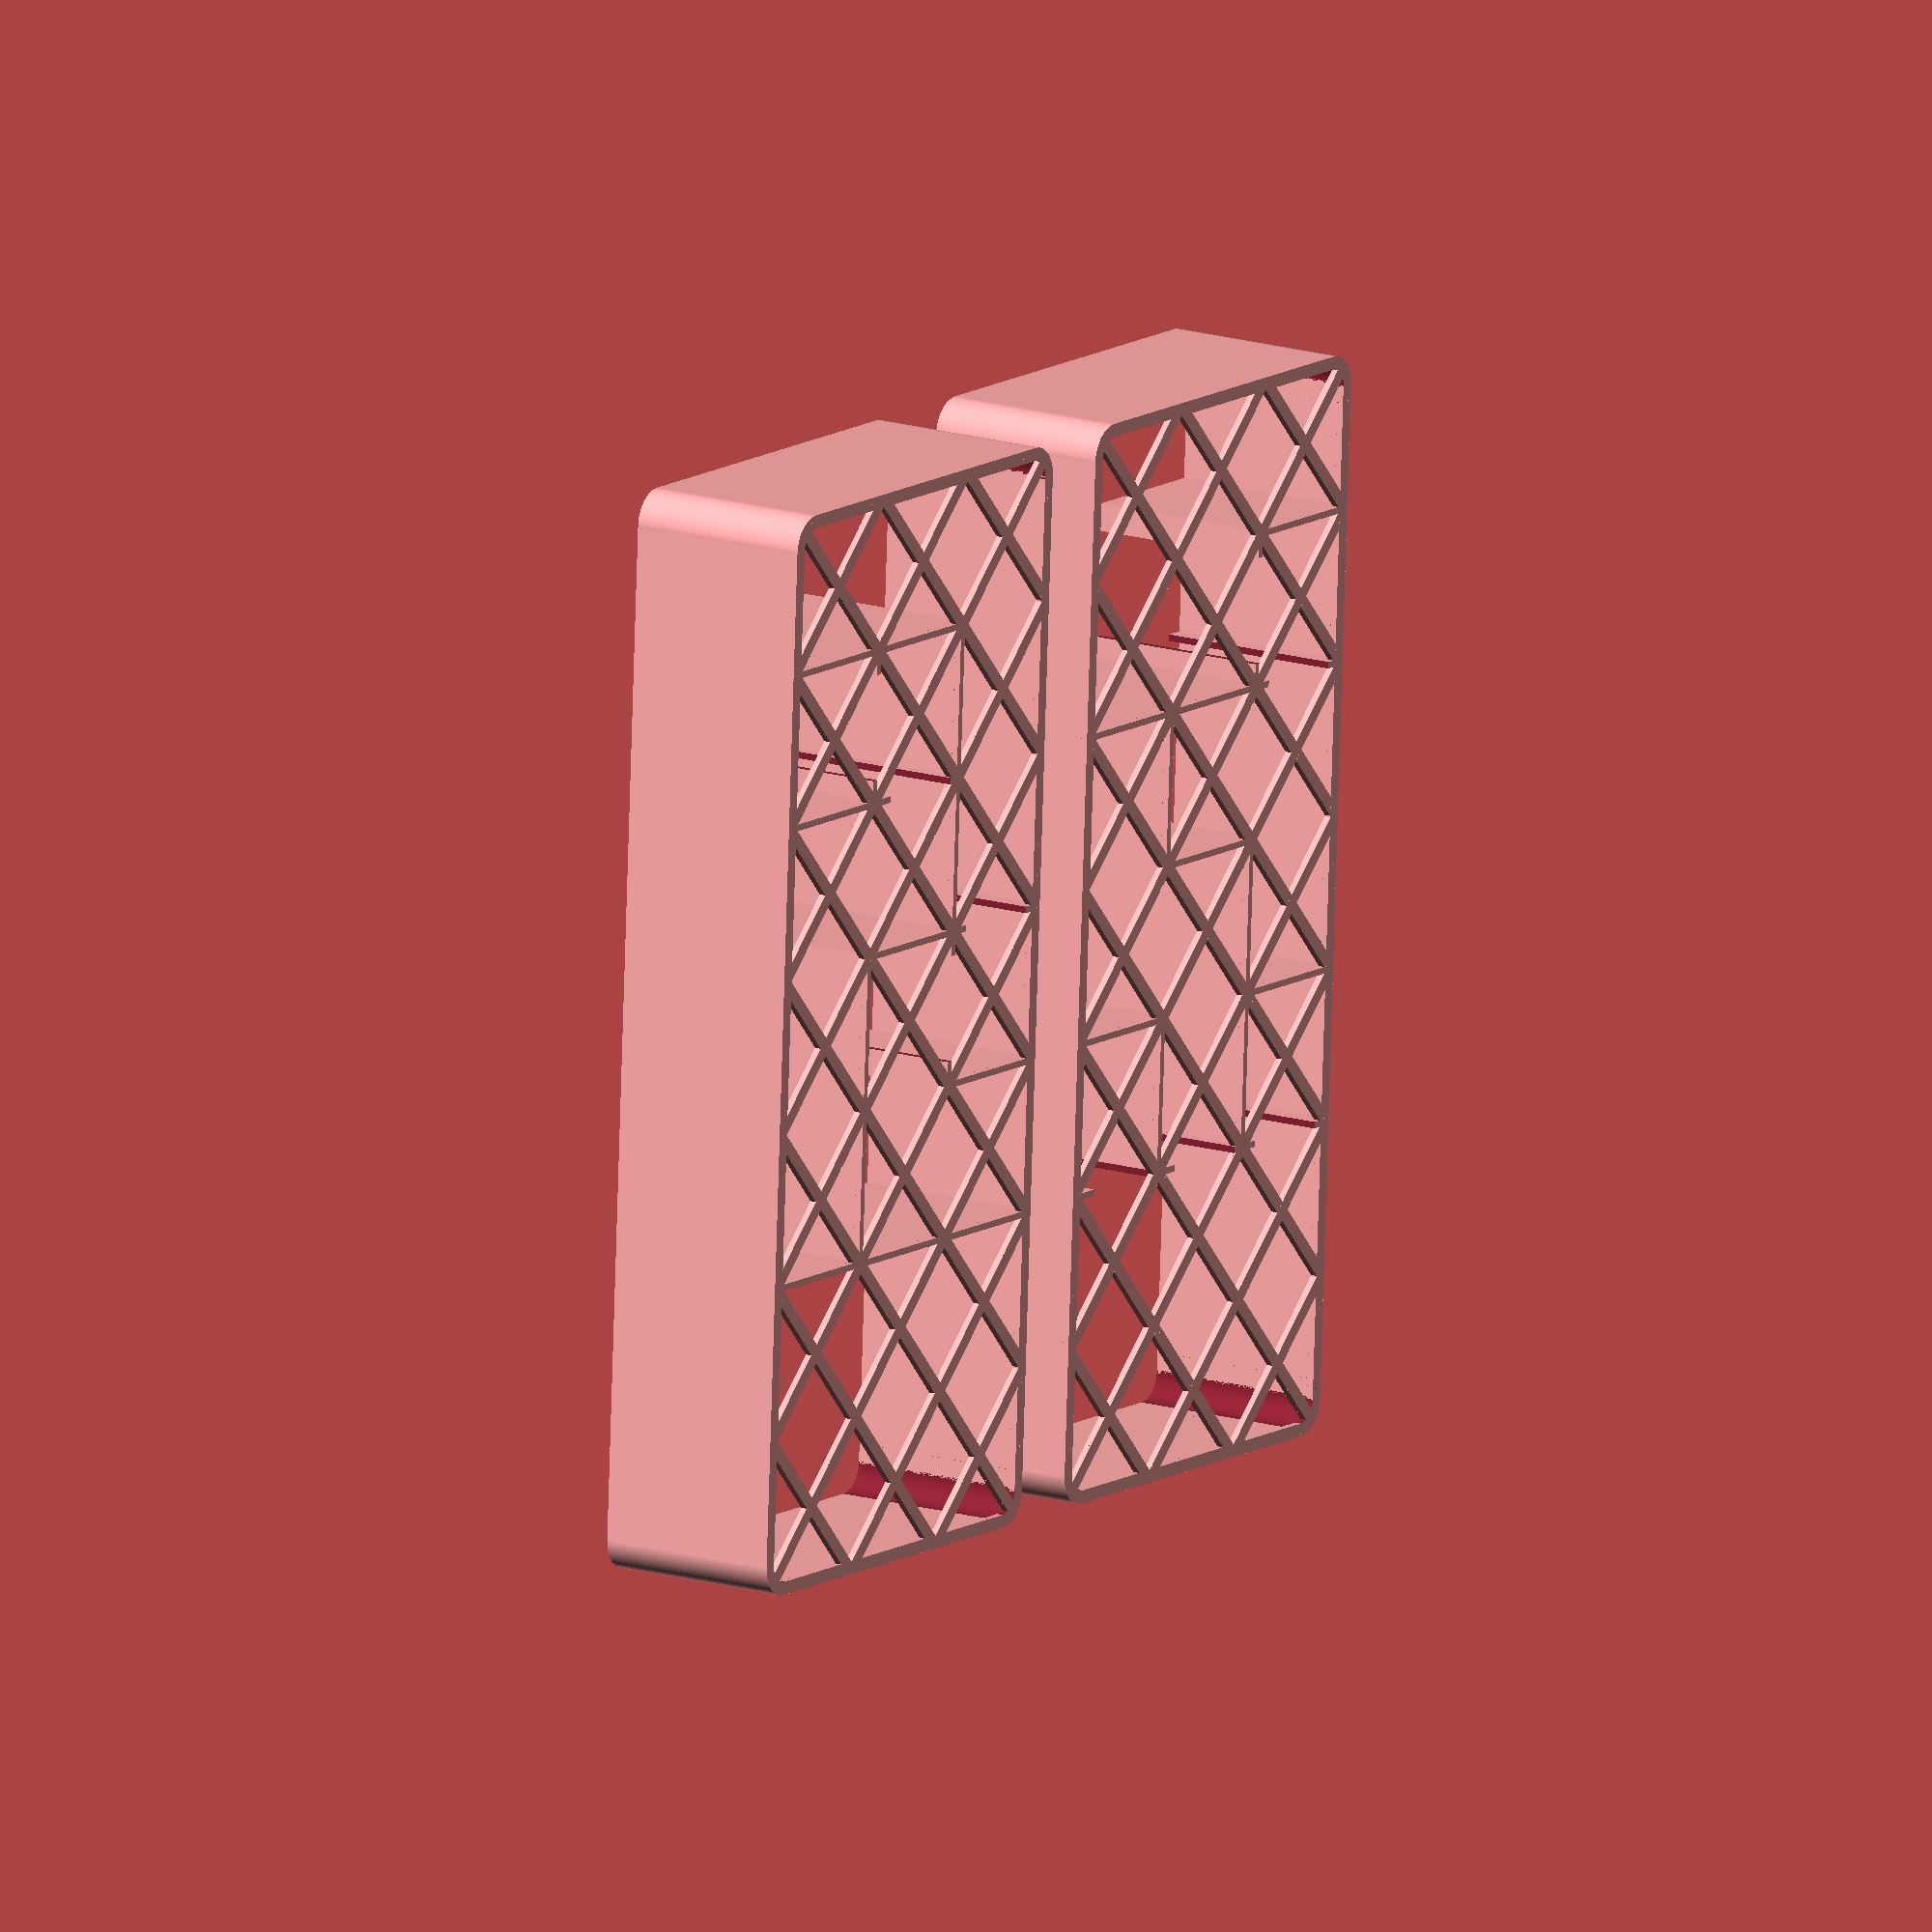
<openscad>
$fn=128;
//Printer settings
n=0.4;//Nozzle width

//Base
bT=0.4*2;//Base thickness
gT=n*4;//Grid line Thickness

//Box Size
sH=22+bT;//Side Height
sLenX=18;//Side Length X
sLenY=17.5;//Side Length Y
sThick=n*2;//Side Thickness

fsLenX=13;//Finger slot Length X
fsLenY=13;//Finger slot Length Y

//Extras
tlR=5; //Tray Lift Radius (Height)
cr=4; //Corner radius
fr=sH/2; //Fillet radius


/*
   Cell Walls
   ----------
   Cells Walls are defined by a Horizontal and a Vertical two dimensional array.
   Remember that you need an outside edge, so three cells in a row will require four walls.

   Cell Walls: 0=Gap, 1=Wall, 2=Finger slot, 3=Tray Lift,
   Fillets:+ .1=bottom/right fillet, .2=top/left fillet, .3=both fillets

   e.g. "3.2" is a Tray lift wall with a top or left fillet, depending if it's vertical or horizontal.
*/

//Test example
testH=[ //Cells Horizontal
    [1,2,1],
    [1.1,3.3,1],
    [1.2,0,1]
];
testV=[ //Cells Vertical
    [2,1.1,1.2,1],
    [1.1,0,3.2,1]
];

//Xia: Legends of a drift system

//Layout A (Xia Blasters)
cellsH_XiaA = [ //Cells Horizontal
    [1,1,1,1,1,1,1],
    [0,0,0,2,1,1,0],
    [0,0,1,1,0,2,0],
    [1,1,1,1,1,1,1]
];

cellsV_XiaA = [ //Cells Vertical
    [1,0,1,1,2,0,0,1],
    [1,0,1,0,1,2,1,1],
    [1,0,1,0,0,1,1,1]
];

//Layout B (Xia Engines)
cellsH_XiaB = [ //Cells Horizontal
    [1,1,1,1,1,1,1],
    [0,0,1,1,0,2,0],
    [0,0,1,0,1,0,0],
    [1,1,1,1,1,1,1]
];

cellsV_XiaB = [ //Cells Vertical
    [1,0,2,1,0,2,1,1],
    [1,0,2,0,1,1,0,1],
    [1,0,2,1,0,1,0,1]
];

//ModularGridRC(testH,testV,grid=false);

ModularGridRC(cellsH_XiaA,cellsV_XiaA);
translate([0,65,0])ModularGridRC(cellsH_XiaB,cellsV_XiaB);

module gridBase(cellsH,cellsV){
    //Base plate
    xLen = sLenX*len(cellsH[0])+sThick*(len(cellsH[0])+1);
    yLen = sLenY*(len(cellsH)-1)+sThick*(len(cellsH));   
 
    stLen = sLenX+sThick;
    
    rotZ=atan(sLenX/sLenY);

    intersection(){
        translate([0,-yLen,0])cube([xLen,yLen,bT]);
        for (rH=[0:len(cellsH)-2]) { //Row
            for (cH=[0:len(cellsH[rH])]) { //Column
                yHTrans = -((rH*sLenY)+(sThick*(rH+1)));
                xHTrans = cH*sLenX+(sThick*(cH+1));
                translate([xHTrans-sThick/2,yHTrans+sThick/2,0])rotate([0,0,rotZ])translate([-gT/2,-stLen*2+gT,0])cube([gT,stLen*2,bT]);
                translate([xHTrans-sThick/2,yHTrans+sThick/2,0])rotate([0,0,-rotZ])translate([-gT/2,-stLen*2+gT,0])cube([gT,stLen*2,bT]);
            }
        }
    }
    //Edge
    eT=max(gT,sThick);
    translate([0,-eT,0])cube([xLen,eT,bT]);
    translate([0,-yLen,0])cube([xLen,eT,bT]);
    translate([0,-yLen,0])cube([eT,yLen,bT]);
    translate([xLen-eT,-yLen,0])cube([eT,yLen,bT]);

}

module ModularGridRC(cellsH,cellsV,grid=true){
    //Modular Grid with Rounded Corners
    xLen = sLenX*len(cellsH[0])+sThick*(len(cellsH[0])+1);
    yLen = sLenY*(len(cellsH)-1)+sThick*(len(cellsH));
    difference(){
        ModularGrid(cellsH,cellsV,grid=grid);
        translate([xLen/2-cr,yLen/2-cr,0])roundedCorner(cutout=true);
        translate([-xLen/2+cr,yLen/2-cr,0])rotate([0,0,90])roundedCorner(cutout=true);
        translate([-xLen/2+cr,-yLen/2+cr,0])rotate([0,0,180])roundedCorner(cutout=true);
        translate([xLen/2-cr,-yLen/2+cr,0])rotate([0,0,270])roundedCorner(cutout=true);
    }
    translate([xLen/2-cr,yLen/2-cr,0])roundedCorner();
    translate([-xLen/2+cr,yLen/2-cr,0])rotate([0,0,90])roundedCorner();
    translate([-xLen/2+cr,-yLen/2+cr,0])rotate([0,0,180])roundedCorner();
    translate([xLen/2-cr,-yLen/2+cr,0])rotate([0,0,270])roundedCorner();
}

module roundedCorner(cutout=false){
    if (cutout==true){
        difference(){
            translate([0,0,-1])cube([cr+1,cr+1,sH+2]);
            translate([0,0,-2])cylinder(r=cr,h=sH+4);
        }
        
    } else {
        intersection(){
            cube([cr,cr,sH]);
            difference(){
                cylinder(r=cr,h=sH);
                translate([0,0,-1]){
                    cylinder(r=(cr-sThick),h=sH+2);
                }
            }
        }
        //Base trim
        eT=max(gT,sThick);
        intersection(){
            cube([cr,cr,sH]);
            difference(){
                cylinder(r=cr,h=bT);
                translate([0,0,-1]){
                    cylinder(r=(cr-eT),h=bT+2);
                }
            }
        }
    }
}

module ModularGrid(cellsH,cellsV,grid=true){
    xLen = sLenX*len(cellsH[0])+sThick*(len(cellsH[0])+1);
    yLen = sLenY*(len(cellsH)-1)+sThick*(len(cellsH));
    echo ("xLen",xLen,"yLen",yLen);
    translate([-xLen/2,yLen/2,0]){
        //Base plate
        if (grid){
            gridBase(cellsH,cellsV);
        } else {            
            translate([0,-yLen,0])cube([xLen,yLen,bT]);
        }
        
        wLenX = sLenX + sThick*2;
        wLenY = sLenY + sThick*2;
        //Horizontal lines
        for (rH=[0:len(cellsH)-1]) { //Row
            for (cH=[0:len(cellsH[rH])-1]) { //Column
                xHTrans = cH*sLenX+(sThick*(cH+1));
                yHTrans = -((rH*sLenY)+(sThick*(rH+1)));
                wallType=floor(cellsH[rH][cH]);
                filletType=round((cellsH[rH][cH]-wallType)*10);
                if (wallType==1 || wallType==3){
                    translate([xHTrans-sThick,yHTrans,0])cube([wLenX,sThick,sH]);
                }
                if (wallType==2){
                    difference(){
                        translate([xHTrans-sThick,yHTrans,0])cube([wLenX,sThick,sH]);
                        translate([xHTrans+(sLenX-fsLenX)/2,yHTrans-1,-1])cube([fsLenX,sThick+2,sH+2]);
                    }
                }
                if (wallType==3){
                    translate([xHTrans+(0.5*sLenX),yHTrans,sH])rotate([-90,0,0])cylinder(h=sThick,r=tlR);
                }
                if (filletType==1 || filletType==3){ //Bottom
                    translate([xHTrans-sThick,yHTrans-fr,bT]){
                        difference(){
                            translate([0,0,-bT])cube([wLenX,fr,fr+bT]);
                            translate([-1,0,fr])rotate([0,90,0])cylinder(r=fr,h=wLenX+2);
                        }
                        
                    }
                }
                if (filletType==2 || filletType==3){ //Top
                    translate([xHTrans-sThick,yHTrans+sThick,bT]){
                        difference(){
                            translate([0,0,-bT])cube([wLenX,fr,fr+bT]);
                            translate([-1,fr,fr])rotate([0,90,0])cylinder(r=fr,h=wLenX+2);
                        }
                        
                    }
                }
            }
        }

        //Vertical lines
        for (rV=[0:len(cellsV)-1]) { //Row
            for (cV=[0:len(cellsV[rV])-1]) { //Column
                xVTrans = cV*sLenX+ (sThick*(cV));
                yVTrans = -((rV+1)*sLenY + (sThick*(rV+1)));
                wallType=floor(cellsV[rV][cV]);
                filletType=round((cellsV[rV][cV]-wallType)*10);
                if (wallType==1 || wallType==3){
                    translate([xVTrans,yVTrans-sThick,0])cube([sThick,wLenY,sH]);
                }
                if (wallType==2){
                    difference(){
                        translate([xVTrans,yVTrans-sThick,0])cube([sThick,wLenY,sH]);
                        translate([xVTrans-1,(((rV+1)*sLenY)-(sLenY-fsLenY)/2+sThick)*-1,-1])cube([sThick+2,fsLenY,sH+2]);
                    }
                }
                if (wallType==3){
                    translate([xVTrans,yVTrans+(0.5*sLenY),sH])rotate([0,90,0])cylinder(h=sThick,r=tlR);
                }
                if (filletType==1 || filletType==3){ //Right
                    translate([xVTrans+sThick,yVTrans-sThick,bT]){
                        difference(){
                            translate([0,0,-bT])cube([fr,wLenY,fr+bT]);
                            translate([fr,-1,fr])rotate([-90,0,0])cylinder(r=fr,h=wLenY+2);
                        }
                        
                    }
                }
                if (filletType==2 || filletType==3){ //Left
                    translate([xVTrans-fr,yVTrans-sThick,bT]){
                        difference(){
                            translate([0,0,-bT])cube([fr,wLenY,fr+bT]);
                            translate([0,-1,fr])rotate([-90,0,0])cylinder(r=fr,h=wLenY+2);
                        }
                    }
                }
            }
        }
    }
}
</openscad>
<views>
elev=344.7 azim=266.9 roll=123.3 proj=o view=solid
</views>
